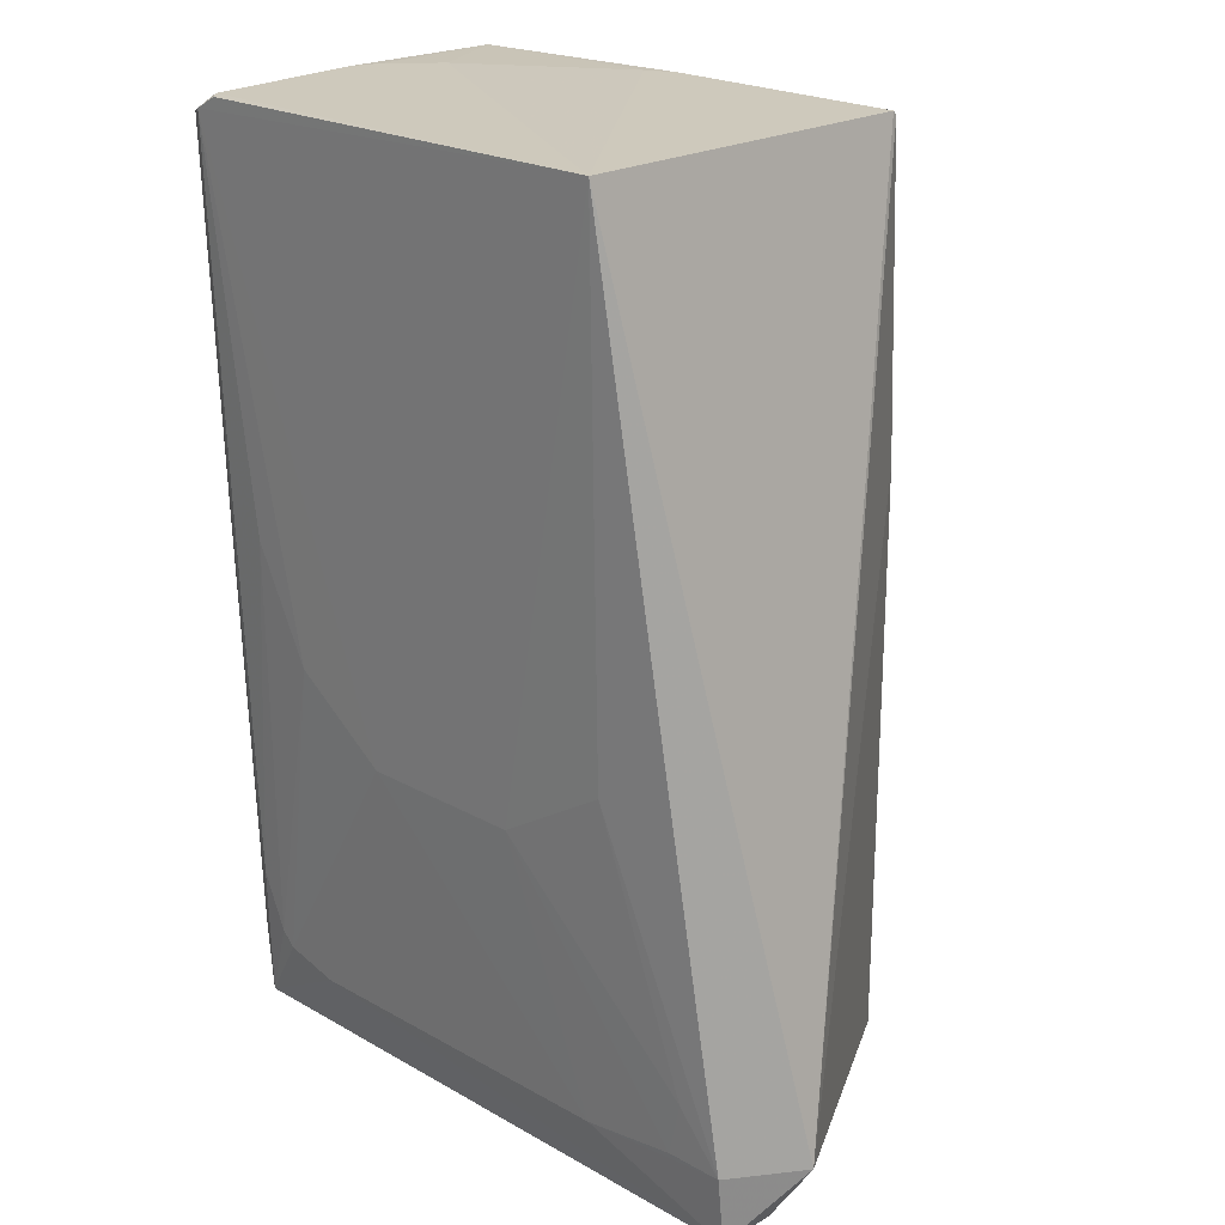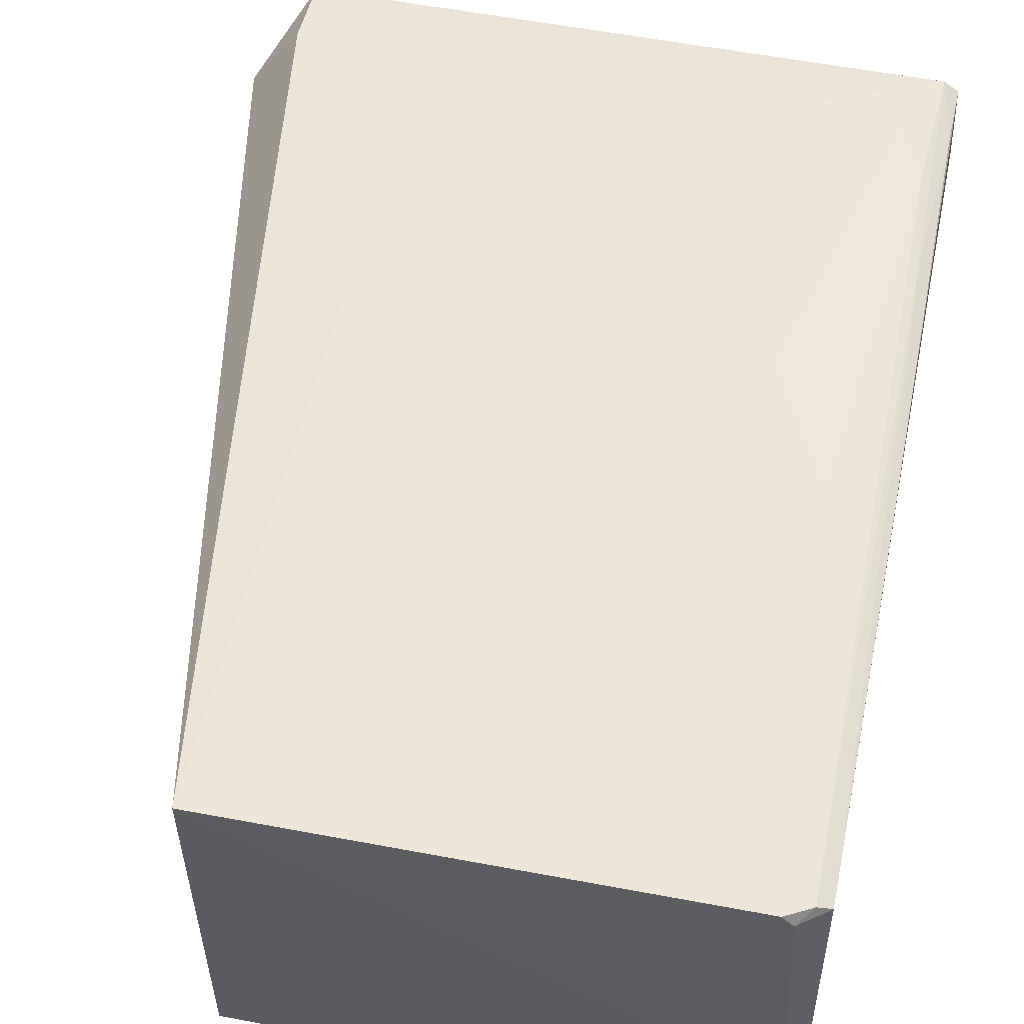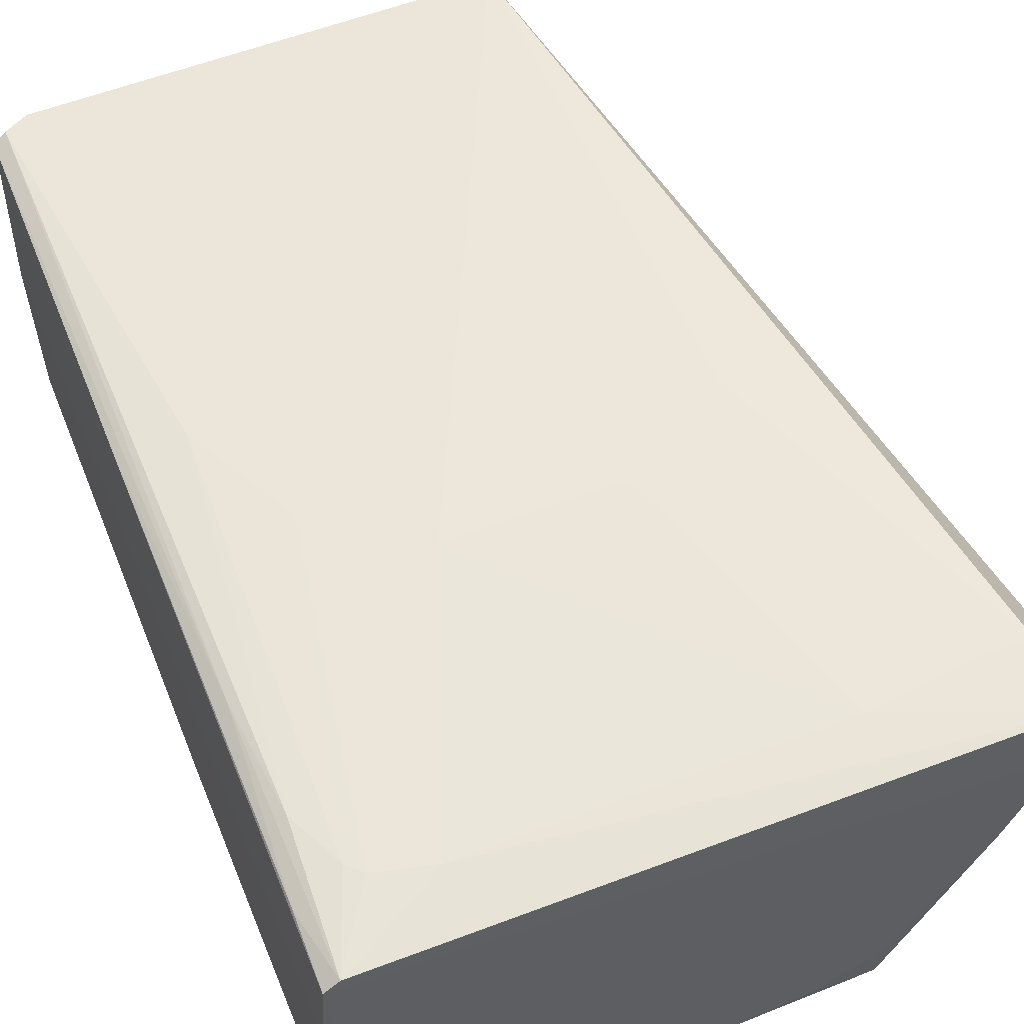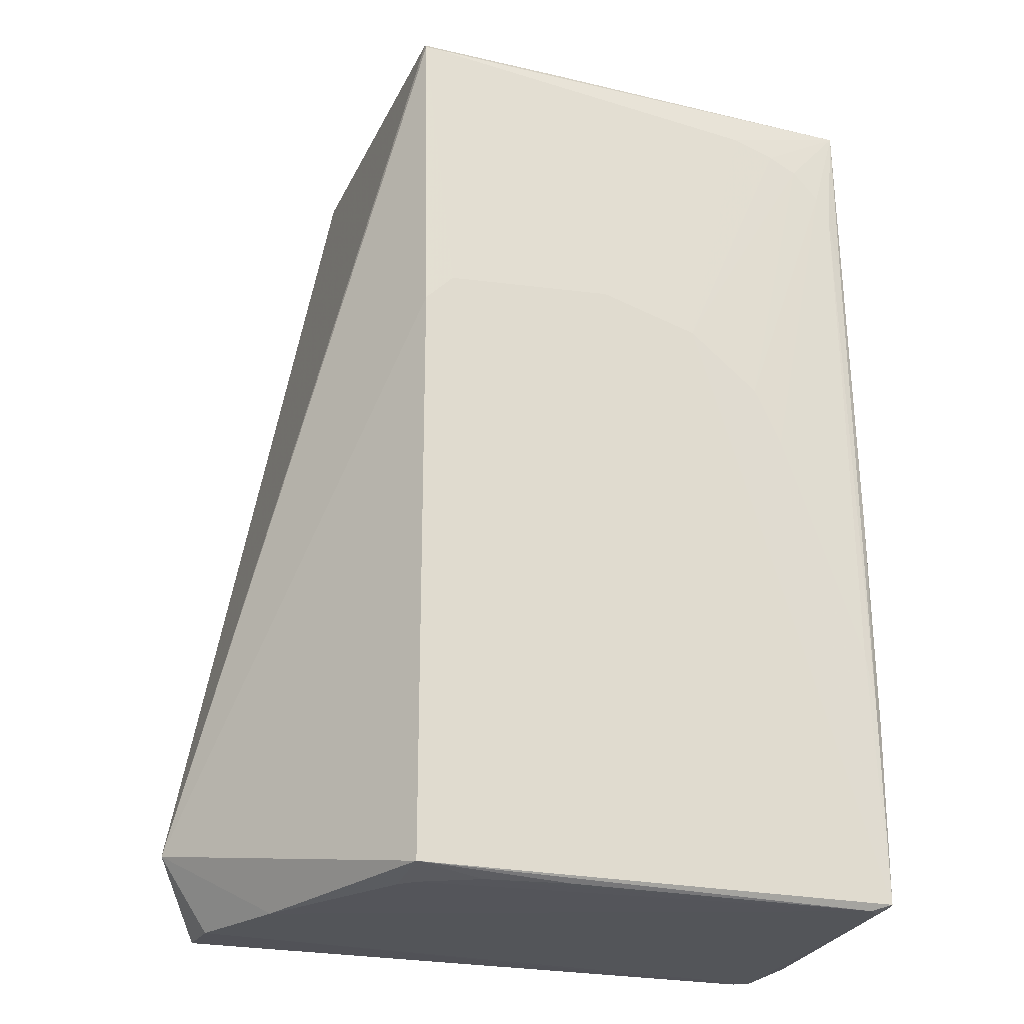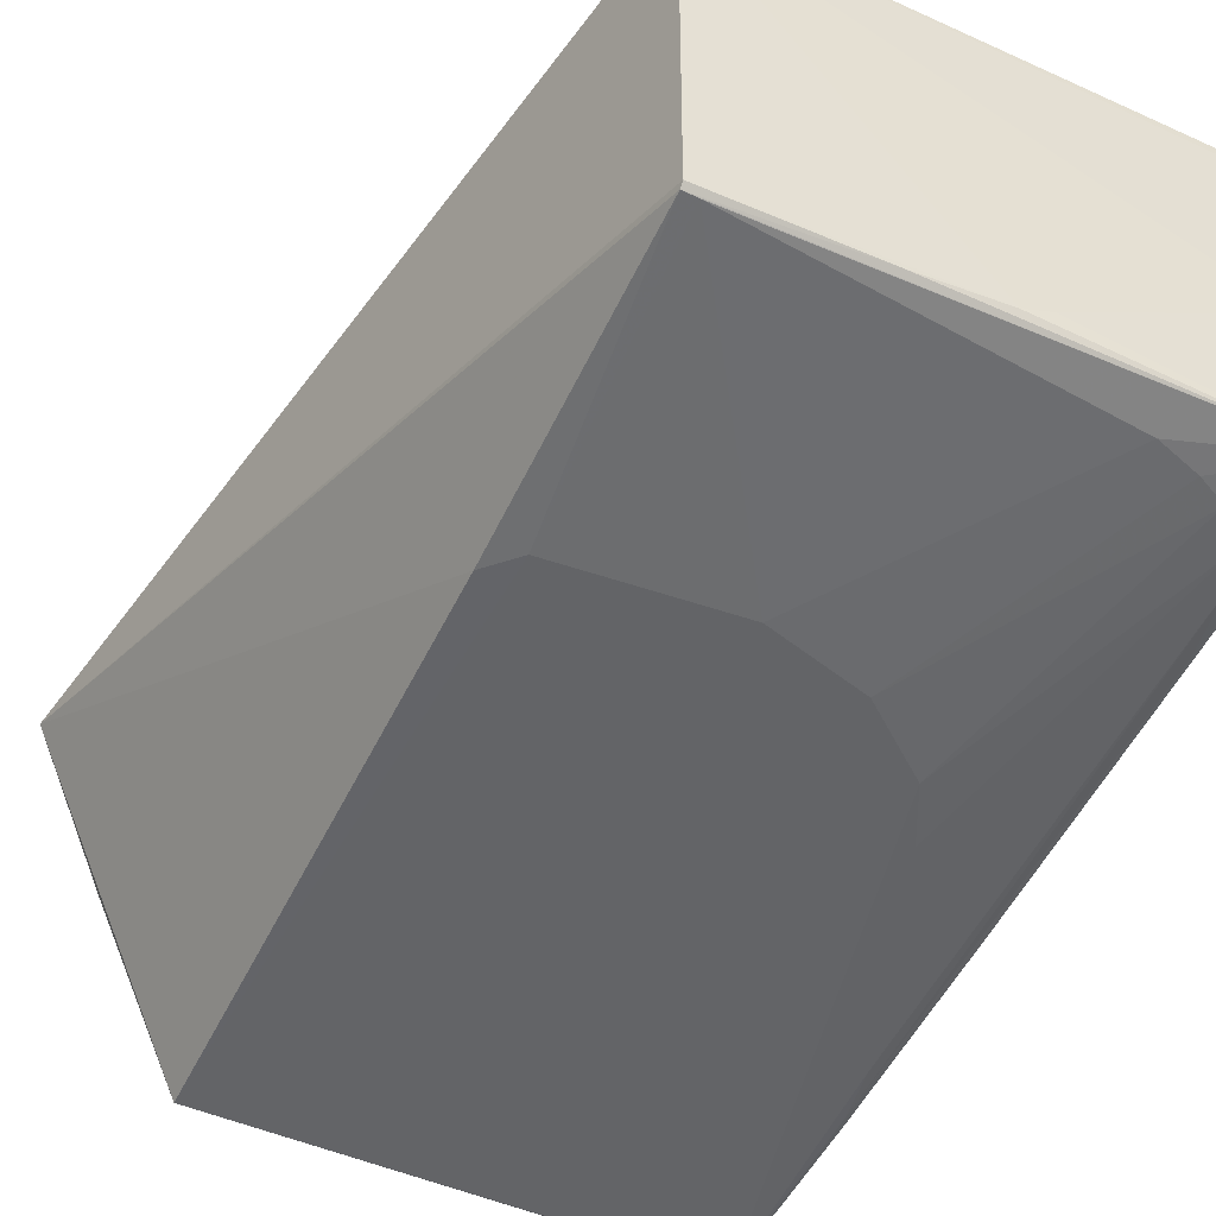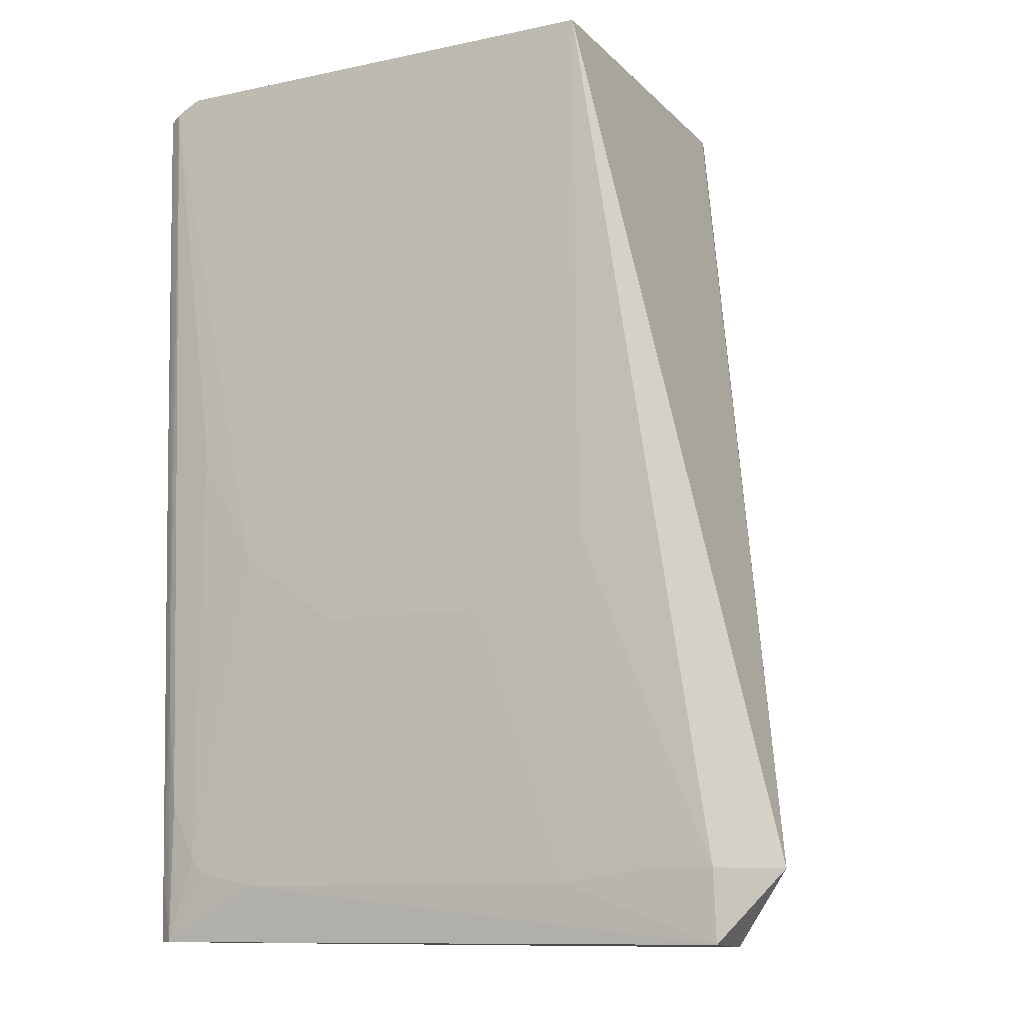
<metadata>
{"format":"obj","ext":"obj","renderer":"f3d","projection":"perspective","resolution":1024,"background":"white","views":[{"elev":22.9,"azim":-136.2,"up":"+Z"},{"elev":53.6,"azim":11.8,"up":"+Y"},{"elev":53.4,"azim":158.0,"up":"+Y"},{"elev":-24.1,"azim":-19.9,"up":"+Z"},{"elev":-51.0,"azim":-25.2,"up":"+Y"},{"elev":-10.8,"azim":-154.2,"up":"+Z"}]}
</metadata>
<code>
v 0.03853 0.02271 0.1164
v 0.04144 -0.02132 0.1155
v 0.04212 0.0192 0.000867
v -0.03667 0.02073 0.0008654
v -0.02068 -0.02188 0.1163
v 0.0149 0.02361 0.04184
v 0.04187 0.02313 0.1141
v 0.01316 -0.01903 0.1165
v -0.02065 0.02471 0.1172
v 0.04061 -0.02462 0.001887
v 0.02737 0.02178 0.008031
v 0.03954 0.002313 0.1164
v 0.04258 0.009435 0.0009904
v 0.009596 -0.02074 0.1165
v -0.04279 0.01304 0.009794
v 0.03722 0.02406 0.1164
v -0.02059 0.02355 0.05074
v 0.01671 -0.02434 0.07734
v 0.0403 0.0205 0.0008942
v -0.02951 0.02176 0.009855
v 0.04208 0.0004533 0.1147
v 0.03271 -0.006551 0.1165
v 0.04203 0.02161 0.06675
v 0.04147 -0.02226 0.0021
v -0.01881 -0.01899 0.000952
v -0.001081 -0.02156 0.1163
v -0.03665 0.02166 0.009773
v 0.04023 0.02403 0.1147
v -0.006345 0.02354 0.04185
v 0.03793 -0.02246 0.104
v -0.02061 -0.02465 0.001868
v -0.03662 0.013 0.0004969
v -0.01708 0.02175 0.008105
v 0.04161 -0.0228 0.05378
v 0.038 -0.001233 0.1164
v 0.04194 0.01985 0.009772
v 0.03944 -0.02264 0.001051
v -0.02066 -0.02241 0.1157
v 0.04059 0.02153 0.03297
v 0.03433 0.02346 0.06499
v -0.03128 0.02209 0.01695
v 0.02904 -0.02427 0.06312
v 0.04059 -0.0242 0.02752
v -0.01706 -0.02436 0.07911
v -0.0313 0.0005363 0.000597
v 0.04146 -0.02348 0.0258
v -0.001045 -0.02371 0.001113
v 0.02561 -0.02252 0.1111
v -0.0206 -0.02436 0.07557
v 0.03618 0.02175 0.01159
v 0.02731 0.02351 0.05076
v 0.02557 -0.02431 0.07023
v 0.03964 -0.02242 0.1005
v 0.04098 -0.0223 0.09156
v 0.03947 -0.02423 0.03461
v -0.02059 -0.01721 0.000919
v -0.01172 -0.02237 0.001071
v 0.03801 -0.02395 0.001039
v 0.03448 -0.02253 0.1076
v -0.01889 -0.02243 0.1156
v 0.004266 -0.02434 0.08088
v 0.03447 0.02176 0.009831
v 0.03934 0.02163 0.01867
v 0.03093 -0.02253 0.1093
f 12 7 1
f 12 1 9
f 14 2 8
f 14 9 5
f 14 8 9
f 15 5 9
f 16 9 1
f 19 4 11
f 21 12 2
f 21 7 12
f 21 13 7
f 22 8 2
f 22 9 8
f 23 13 3
f 23 7 13
f 26 14 5
f 26 2 14
f 27 15 9
f 27 4 15
f 27 9 17
f 28 16 1
f 28 1 7
f 28 6 9
f 28 9 16
f 29 17 9
f 29 9 6
f 32 19 3
f 32 4 19
f 32 15 4
f 33 11 4
f 33 27 20
f 33 4 27
f 33 6 11
f 33 29 6
f 33 20 29
f 34 21 2
f 34 13 21
f 34 24 13
f 35 22 2
f 35 2 12
f 35 12 9
f 35 9 22
f 36 23 3
f 36 3 19
f 37 24 10
f 37 13 24
f 37 3 13
f 38 26 5
f 38 2 26
f 38 5 15
f 39 36 19
f 39 23 36
f 39 28 7
f 39 7 23
f 41 27 17
f 41 17 29
f 41 29 20
f 41 20 27
f 44 31 10
f 45 31 15
f 45 15 32
f 46 10 24
f 46 24 34
f 46 43 10
f 46 34 43
f 49 38 15
f 49 15 31
f 49 44 38
f 49 31 44
f 51 6 28
f 51 28 40
f 51 40 50
f 52 42 30
f 52 18 10
f 52 10 42
f 53 2 30
f 53 30 42
f 54 43 34
f 54 34 2
f 54 53 43
f 54 2 53
f 55 42 10
f 55 10 43
f 55 53 42
f 55 43 53
f 56 25 31
f 56 31 45
f 57 47 31
f 57 31 25
f 58 37 10
f 58 10 31
f 58 31 47
f 58 47 57
f 58 57 25
f 58 25 56
f 58 56 45
f 58 45 32
f 58 32 3
f 58 3 37
f 59 30 2
f 59 52 30
f 59 18 52
f 60 48 2
f 60 2 38
f 60 38 44
f 61 18 48
f 61 44 10
f 61 10 18
f 61 60 44
f 61 48 60
f 62 11 6
f 62 51 50
f 62 6 51
f 62 50 19
f 62 19 11
f 63 39 19
f 63 19 50
f 63 28 39
f 63 50 40
f 63 40 28
f 64 59 2
f 64 2 48
f 64 48 18
f 64 18 59

</code>
